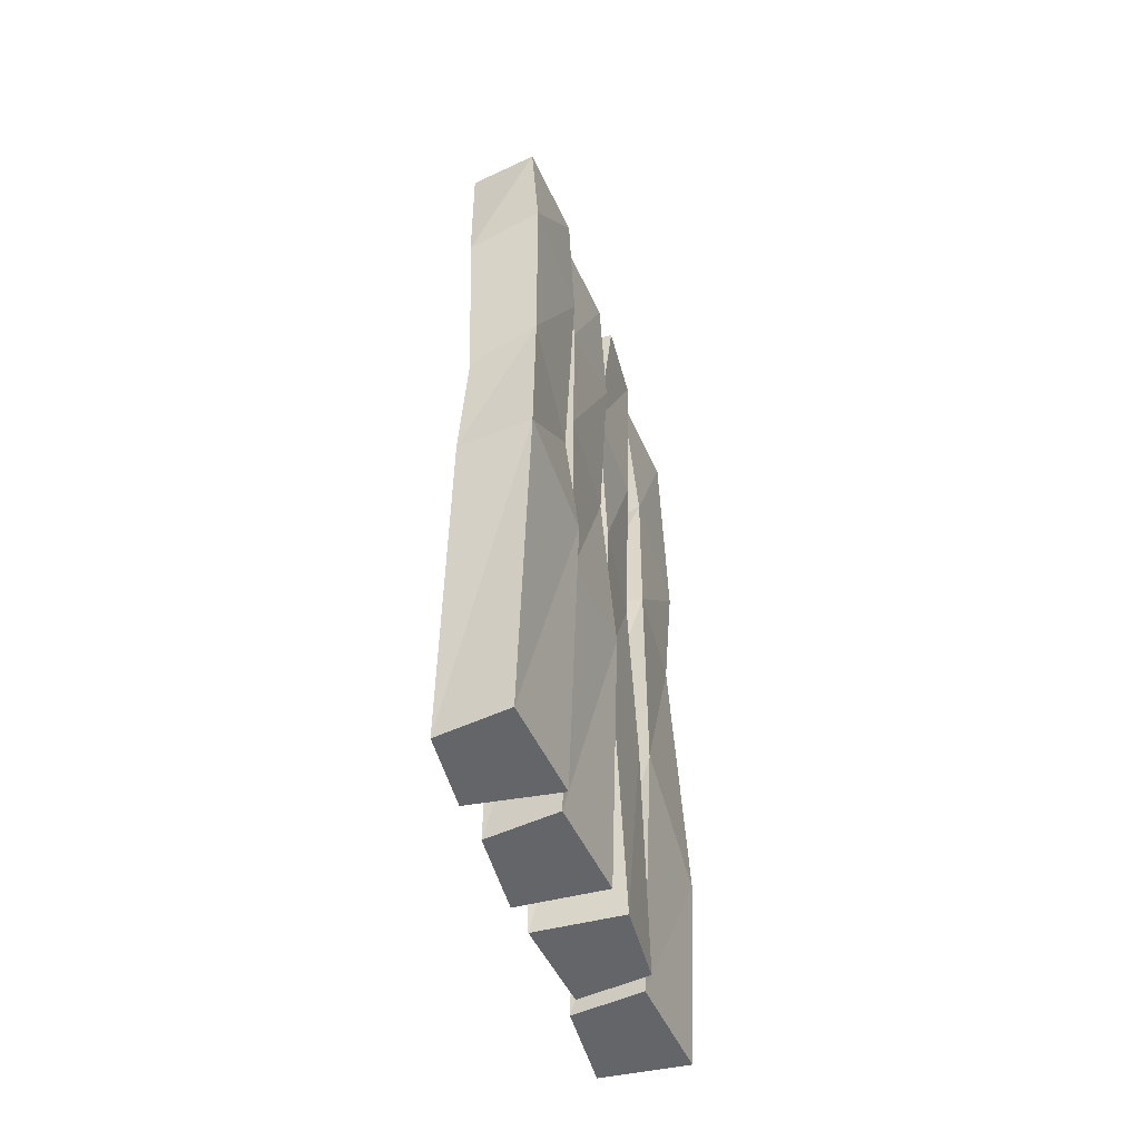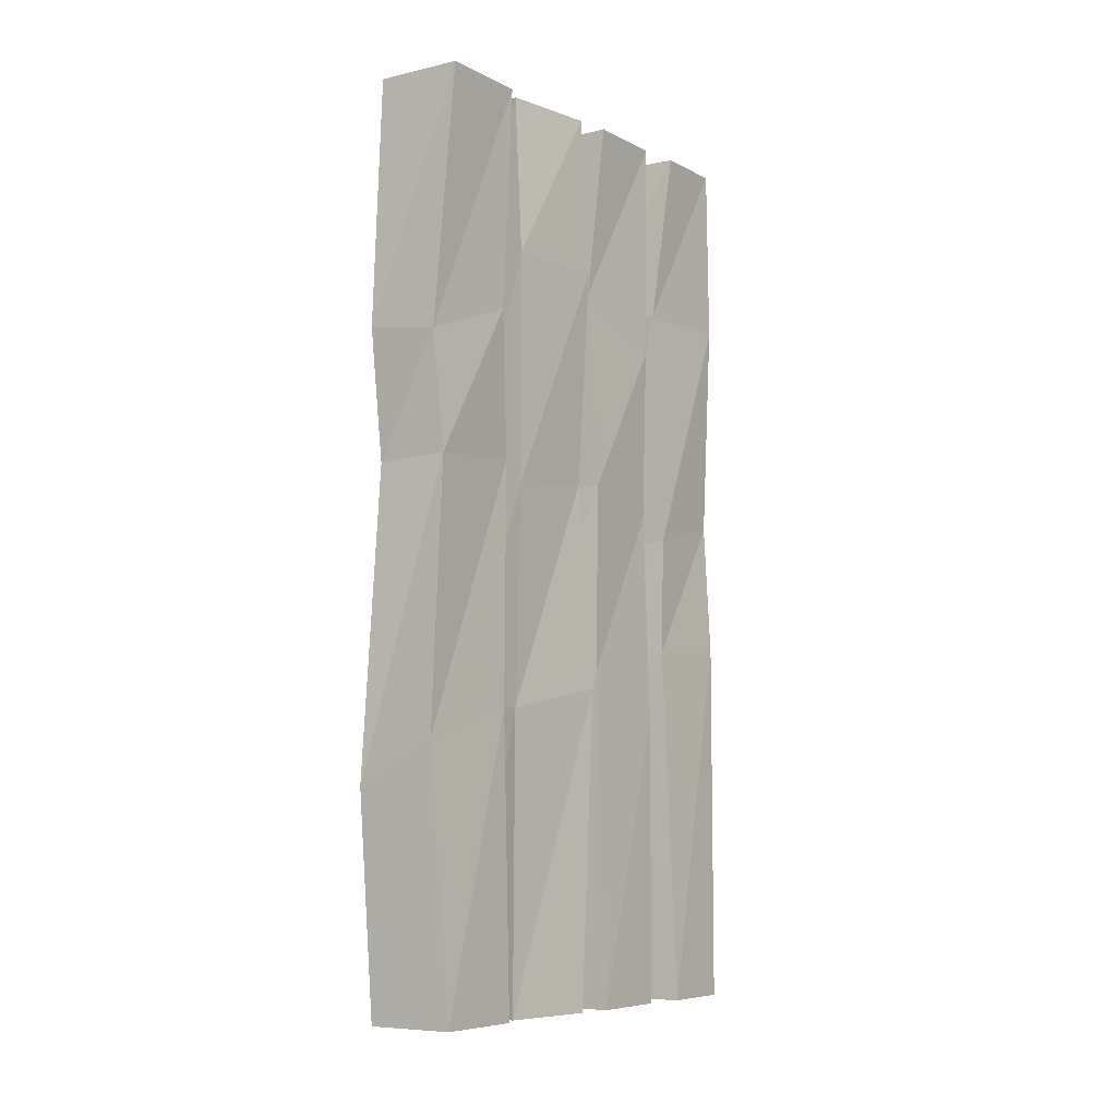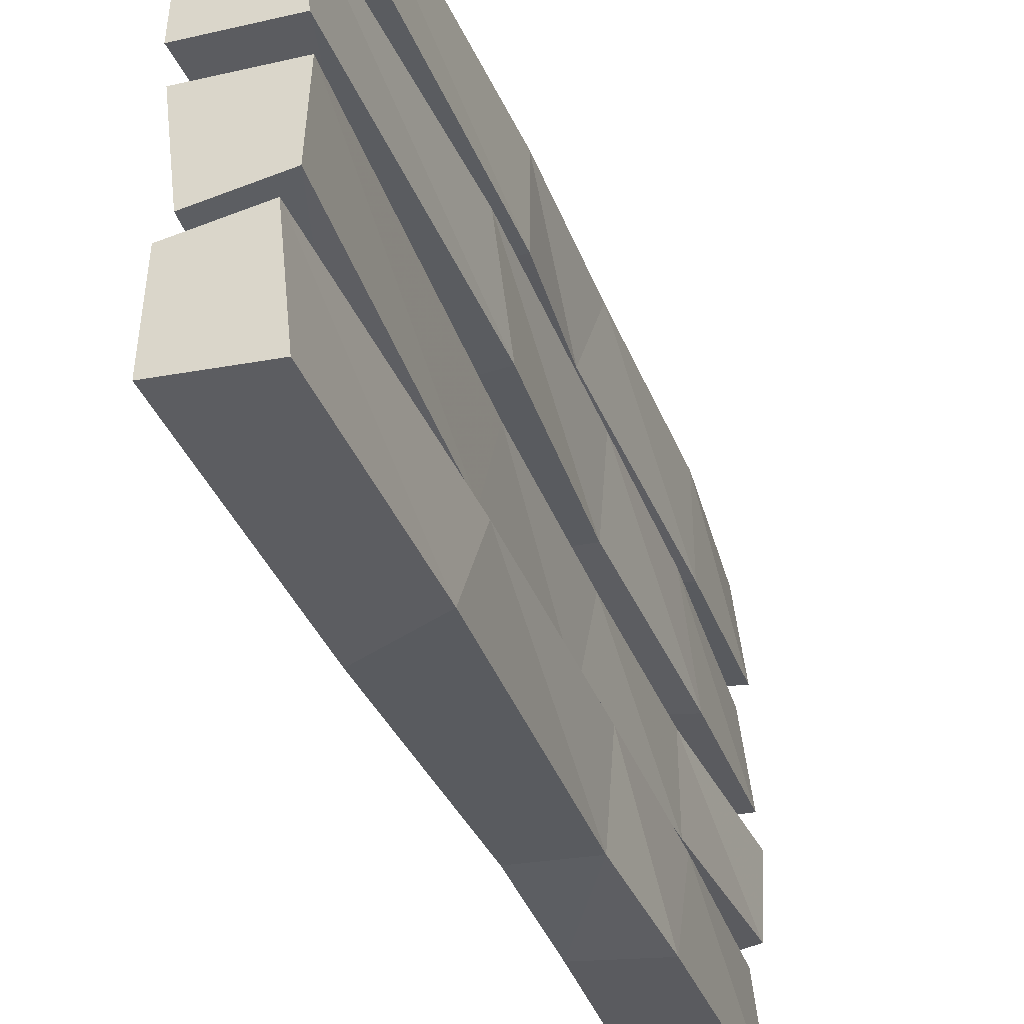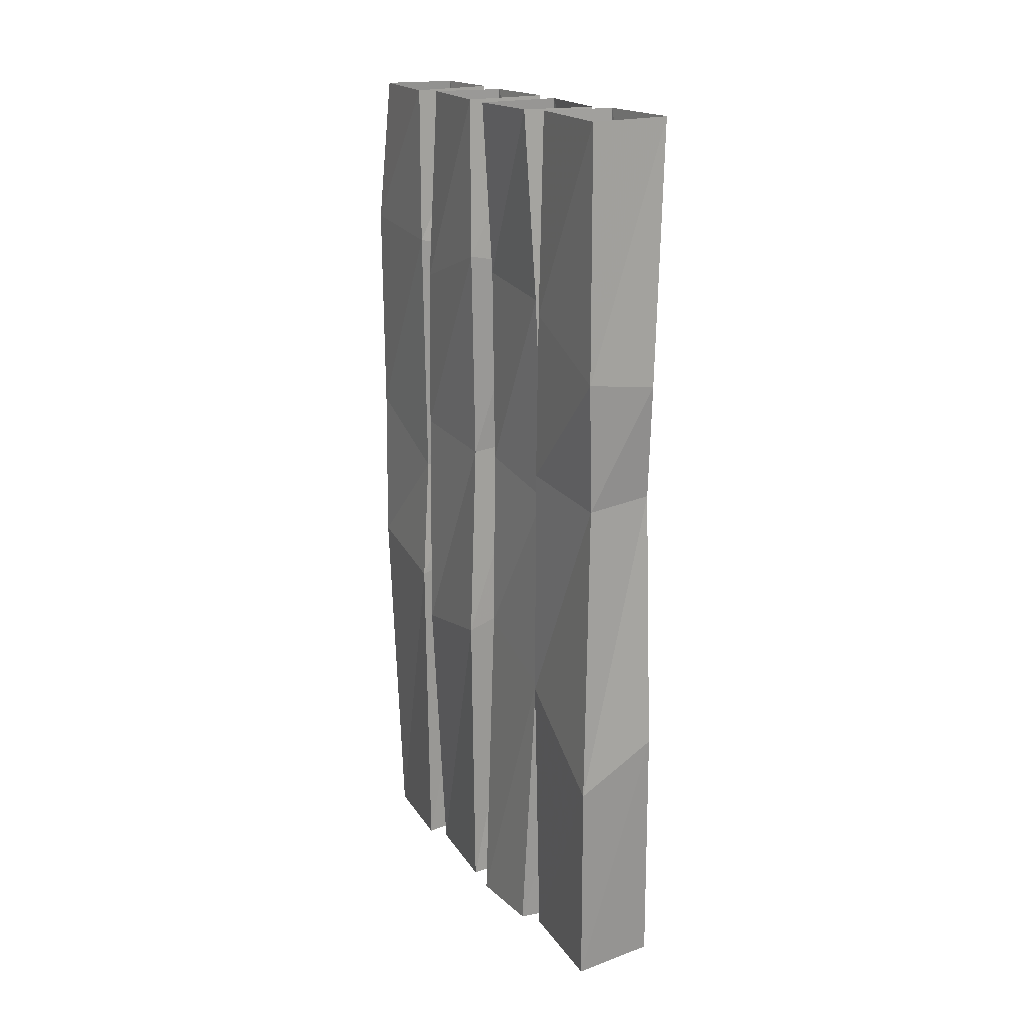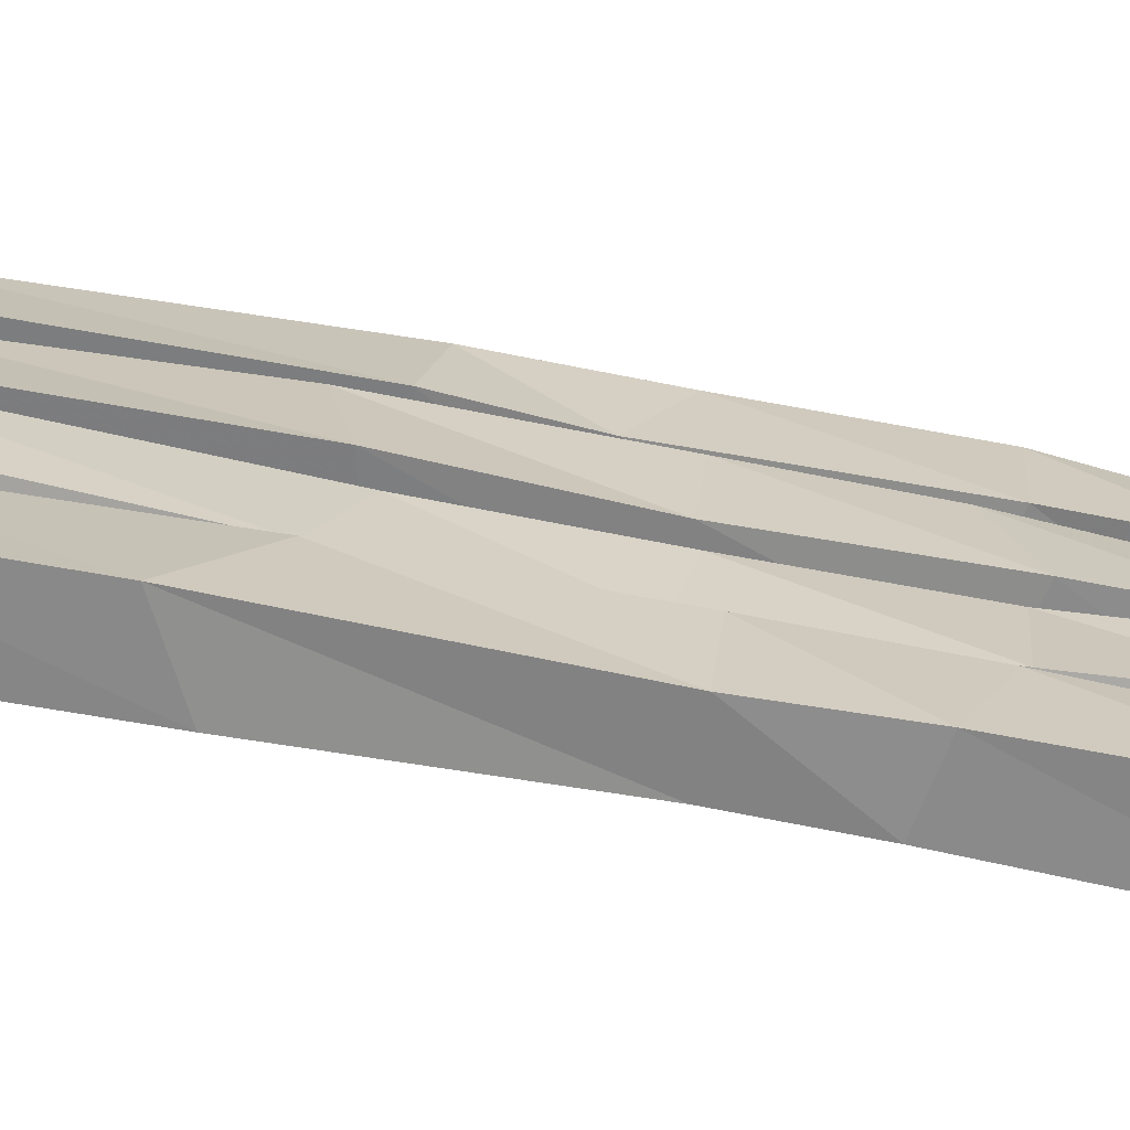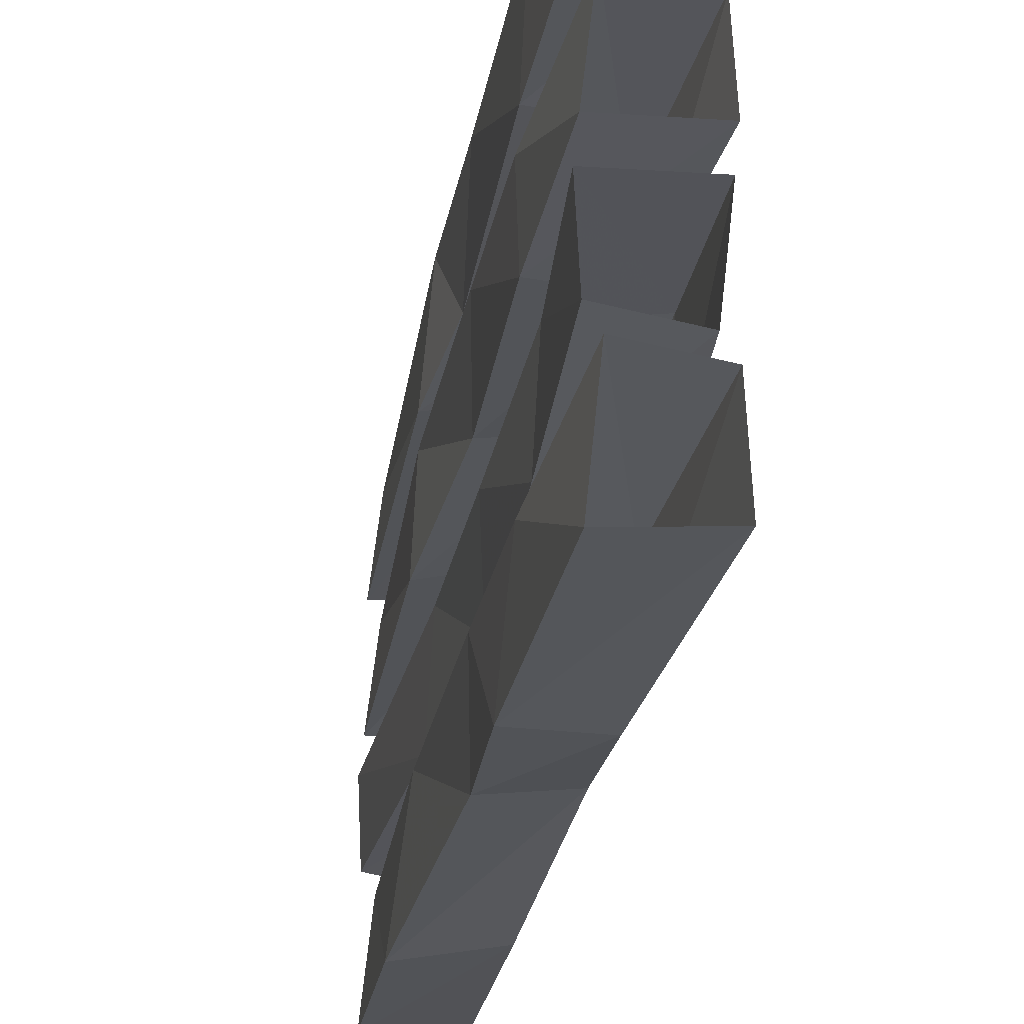
<metadata>
{"format":"obj","ext":"obj","renderer":"f3d","projection":"perspective","resolution":1024,"background":"white","views":[{"elev":-51.5,"azim":17.9,"up":"+Y"},{"elev":-7.3,"azim":-142.2,"up":"+Y"},{"elev":-36.1,"azim":19.2,"up":"+Z"},{"elev":18.6,"azim":150.6,"up":"+Y"},{"elev":-66.9,"azim":79.1,"up":"+Z"},{"elev":-25.7,"azim":170.3,"up":"+Z"}]}
</metadata>
<code>
v -0.3906 -0.3672 0.02344
v -0.3984 -0.4609 0.2266
v -0.4141 0 0.2109
v -0.4219 0 0.03906
v -0.2344 -0.3359 0.01562
v -0.25 -0.7891 0.03125
v -0.3984 -0.7812 0.04688
v -0.3828 -0.8281 0.2344
v -0.2422 -0.4141 0.2344
v -0.2656 0 0.2344
v -0.2422 0 0.03125
v -0.2422 -0.7656 0.2422
v -0.2422 -1.266 0.25
v -0.2266 -1.219 0.01562
v -0.3984 -1.18 0.03906
v -0.3984 -1.266 0.2344
v -0.4141 -1.875 0.2109
v -0.2656 -1.875 0.2344
v -0.2422 -1.875 0.03125
v -0.4219 -1.875 0.03906
v -0.2656 -0.3672 -0.02344
v -0.2578 -0.3906 -0.2266
v -0.2422 0 -0.2031
v -0.2344 0 -0.03906
v -0.4219 -0.3359 -0.01562
v -0.4062 -0.7891 -0.03125
v -0.2578 -0.7812 -0.04688
v -0.2734 -0.8281 -0.2344
v -0.4141 -0.3359 -0.2344
v -0.3906 0 -0.2266
v -0.4141 0 -0.03125
v -0.4141 -0.8125 -0.2344
v -0.4141 -1.266 -0.25
v -0.4297 -1.219 -0.01562
v -0.2578 -1.18 -0.03906
v -0.2578 -1.266 -0.2344
v -0.2422 -1.875 -0.2031
v -0.3906 -1.875 -0.2266
v -0.4141 -1.875 -0.03125
v -0.2344 -1.875 -0.03906
v -0.3906 -0.3672 0.2656
v -0.3984 -0.3672 0.4844
v -0.4141 0 0.4531
v -0.4219 0 0.2969
v -0.2344 -0.3359 0.2578
v -0.25 -0.8828 0.2734
v -0.3984 -0.875 0.2891
v -0.3828 -0.8281 0.4766
v -0.2422 -0.3125 0.4922
v -0.2656 0 0.4766
v -0.2422 0 0.2734
v -0.2422 -0.7656 0.4844
v -0.2422 -1.109 0.4922
v -0.2266 -1.156 0.2578
v -0.3984 -1.125 0.2812
v -0.3984 -1.109 0.4766
v -0.4141 -1.875 0.4531
v -0.2656 -1.875 0.4766
v -0.2422 -1.875 0.2734
v -0.4219 -1.875 0.2969
v -0.3906 -0.5391 -0.4766
v -0.3984 -0.4609 -0.2734
v -0.4141 0 -0.2656
v -0.4219 0 -0.4531
v -0.2344 -0.5156 -0.4844
v -0.25 -0.7891 -0.4688
v -0.3984 -0.7812 -0.4531
v -0.3828 -0.7656 -0.2422
v -0.2422 -0.4141 -0.2656
v -0.2656 0 -0.2422
v -0.2422 0 -0.4688
v -0.2422 -0.7656 -0.2578
v -0.2422 -1.266 -0.2578
v -0.2266 -1.422 -0.4922
v -0.3984 -1.336 -0.4844
v -0.3984 -1.266 -0.2656
v -0.4141 -1.875 -0.2656
v -0.2656 -1.875 -0.2422
v -0.2422 -1.875 -0.4688
v -0.4219 -1.875 -0.4531
f 1 2 3
f 1 3 4
f 1 4 5
f 2 9 10
f 2 10 3
f 9 5 11
f 9 11 10
f 5 4 11
f 6 12 13
f 6 13 14
f 6 14 7
f 7 14 15
f 7 15 8
f 8 15 16
f 8 16 12
f 12 16 13
f 21 22 23
f 21 23 24
f 21 24 25
f 22 29 30
f 22 30 23
f 29 25 31
f 29 31 30
f 25 24 31
f 26 32 33
f 26 33 34
f 26 34 27
f 27 34 35
f 27 35 28
f 28 35 36
f 28 36 32
f 32 36 33
f 41 42 43
f 41 43 44
f 41 44 45
f 42 49 50
f 42 50 43
f 49 45 51
f 49 51 50
f 45 44 51
f 46 52 53
f 46 53 54
f 46 54 47
f 47 54 55
f 47 55 48
f 48 55 56
f 48 56 52
f 52 56 53
f 61 62 63
f 61 63 64
f 61 64 65
f 62 69 70
f 62 70 63
f 69 65 71
f 69 71 70
f 65 64 71
f 66 72 73
f 66 73 74
f 66 74 67
f 67 74 75
f 67 75 68
f 68 75 76
f 68 76 72
f 72 76 73
f 1 5 6
f 1 6 7
f 1 7 2
f 2 7 8
f 2 8 9
f 5 9 12
f 5 12 6
f 8 12 9
f 21 25 26
f 21 26 27
f 21 27 22
f 22 27 28
f 22 28 29
f 25 29 32
f 25 32 26
f 28 32 29
f 41 45 46
f 41 46 47
f 41 47 42
f 42 47 48
f 42 48 49
f 45 49 52
f 45 52 46
f 48 52 49
f 61 65 66
f 61 66 67
f 61 67 62
f 62 67 68
f 62 68 69
f 65 69 72
f 65 72 66
f 68 72 69
f 13 16 17
f 13 17 18
f 13 18 14
f 14 18 19
f 14 19 15
f 15 19 20
f 15 20 16
f 16 20 17
f 17 20 19
f 17 19 18
f 33 36 37
f 33 37 38
f 33 38 34
f 34 38 39
f 34 39 35
f 35 39 40
f 35 40 36
f 36 40 37
f 37 40 39
f 37 39 38
f 53 56 57
f 53 57 58
f 53 58 54
f 54 58 59
f 54 59 55
f 55 59 60
f 55 60 56
f 56 60 57
f 57 60 59
f 57 59 58
f 73 76 77
f 73 77 78
f 73 78 74
f 74 78 79
f 74 79 75
f 75 79 80
f 75 80 76
f 76 80 77
f 77 80 79
f 77 79 78

</code>
